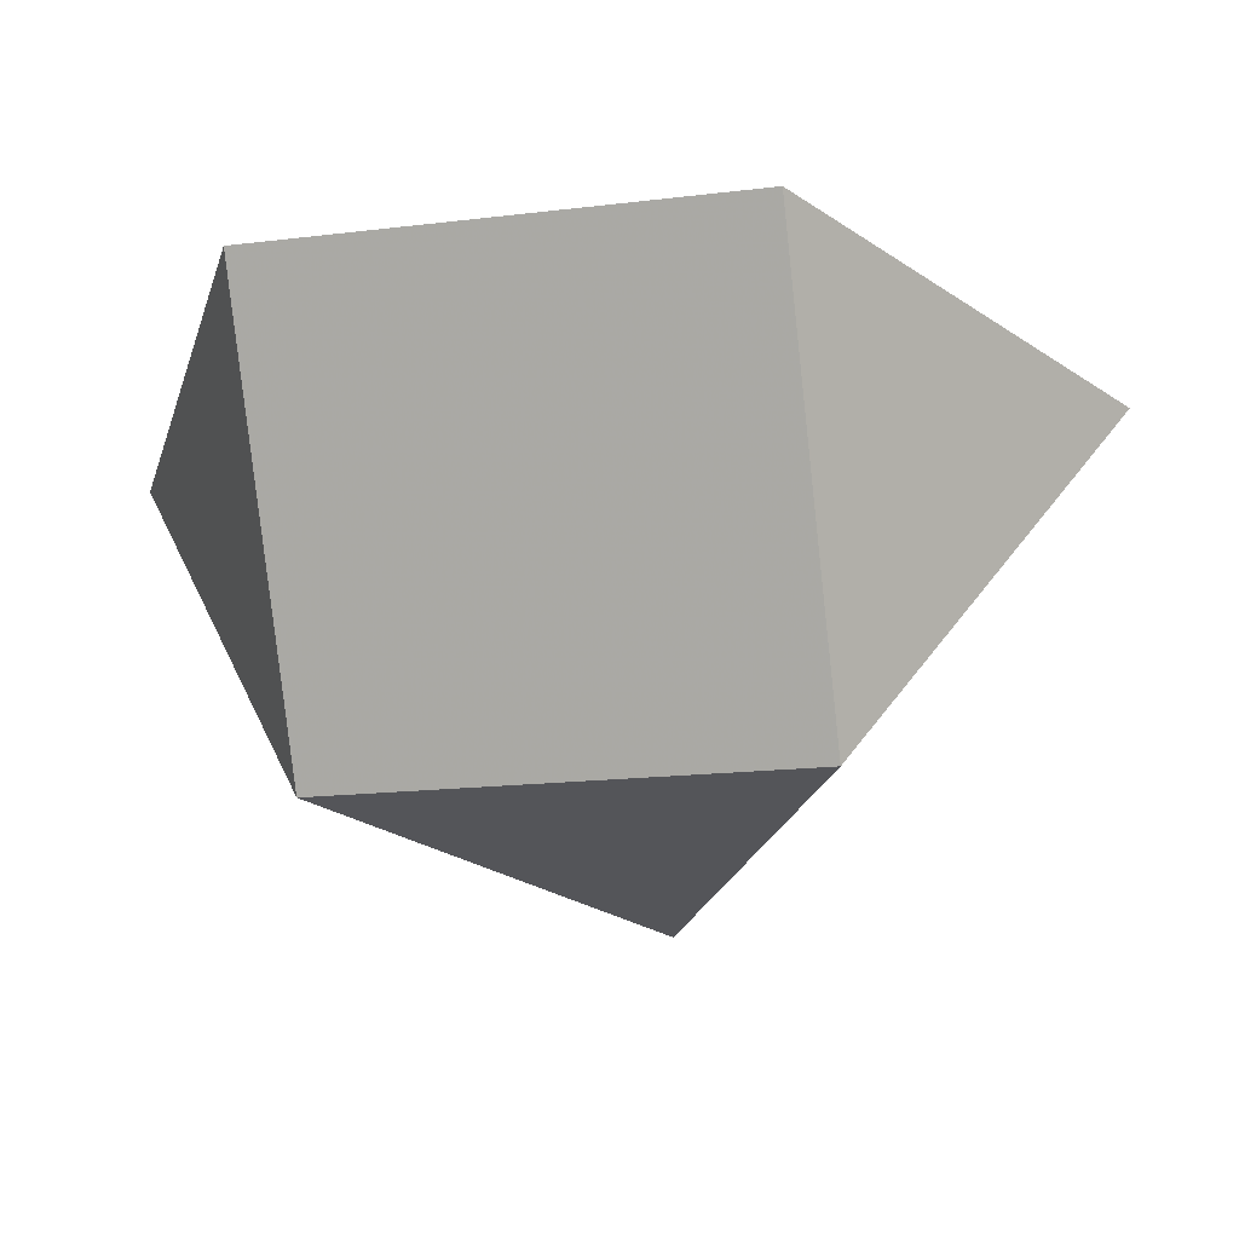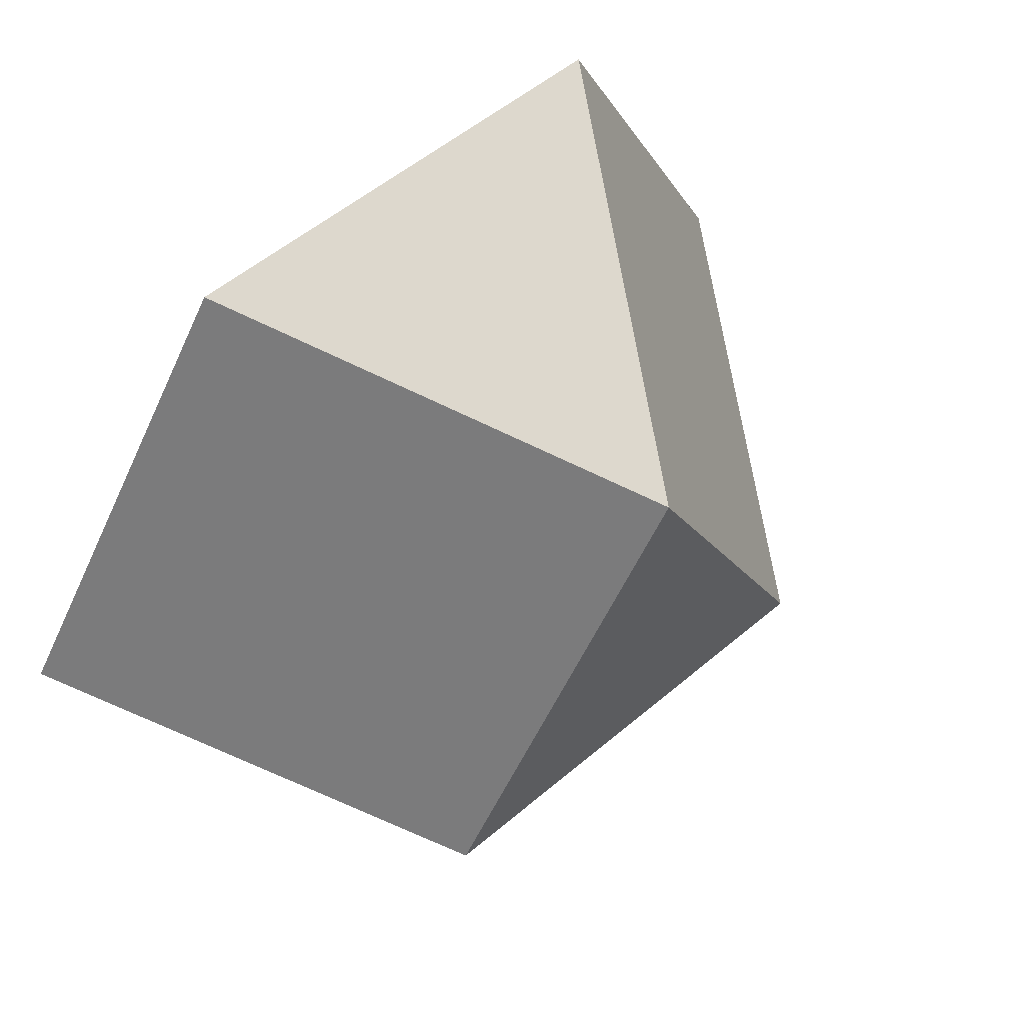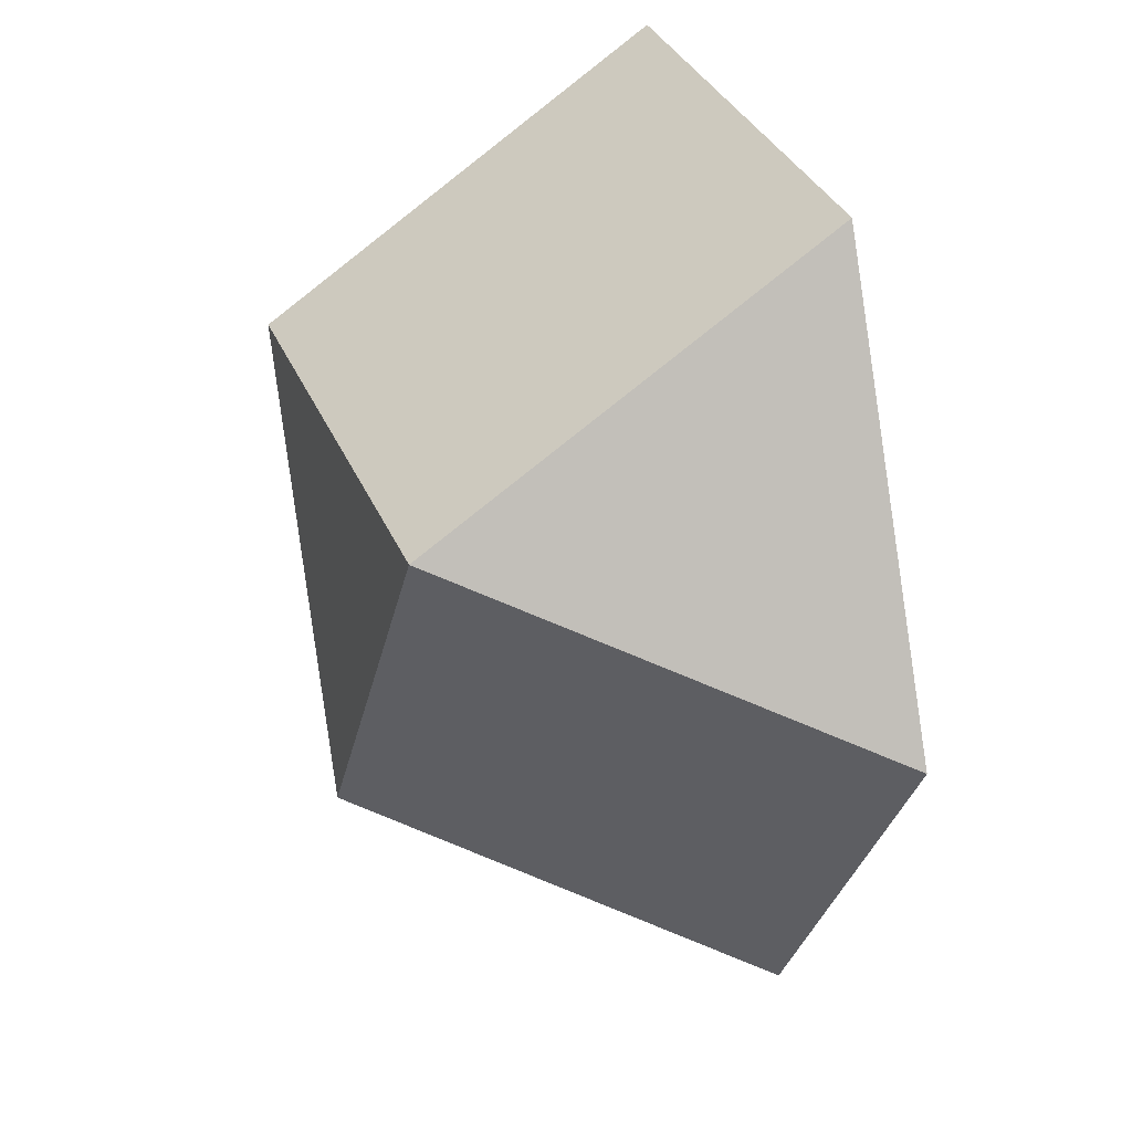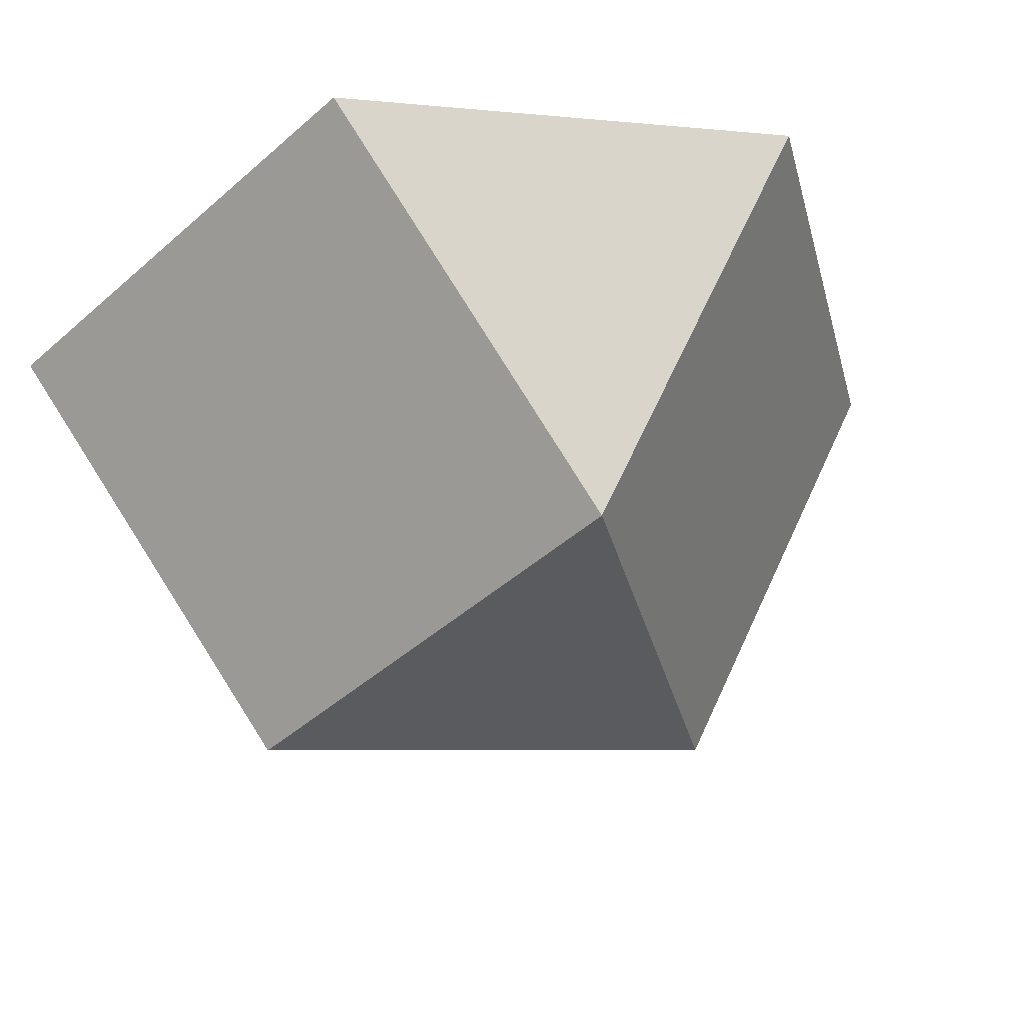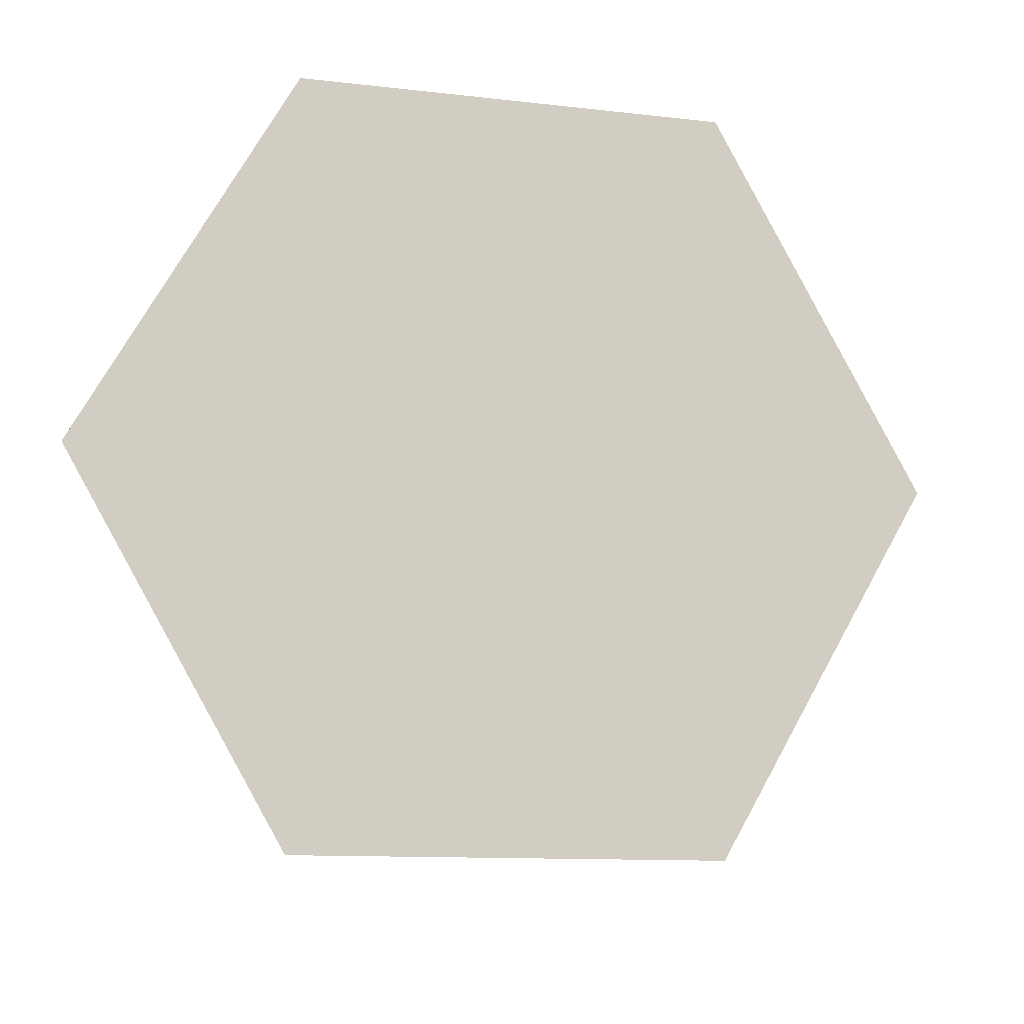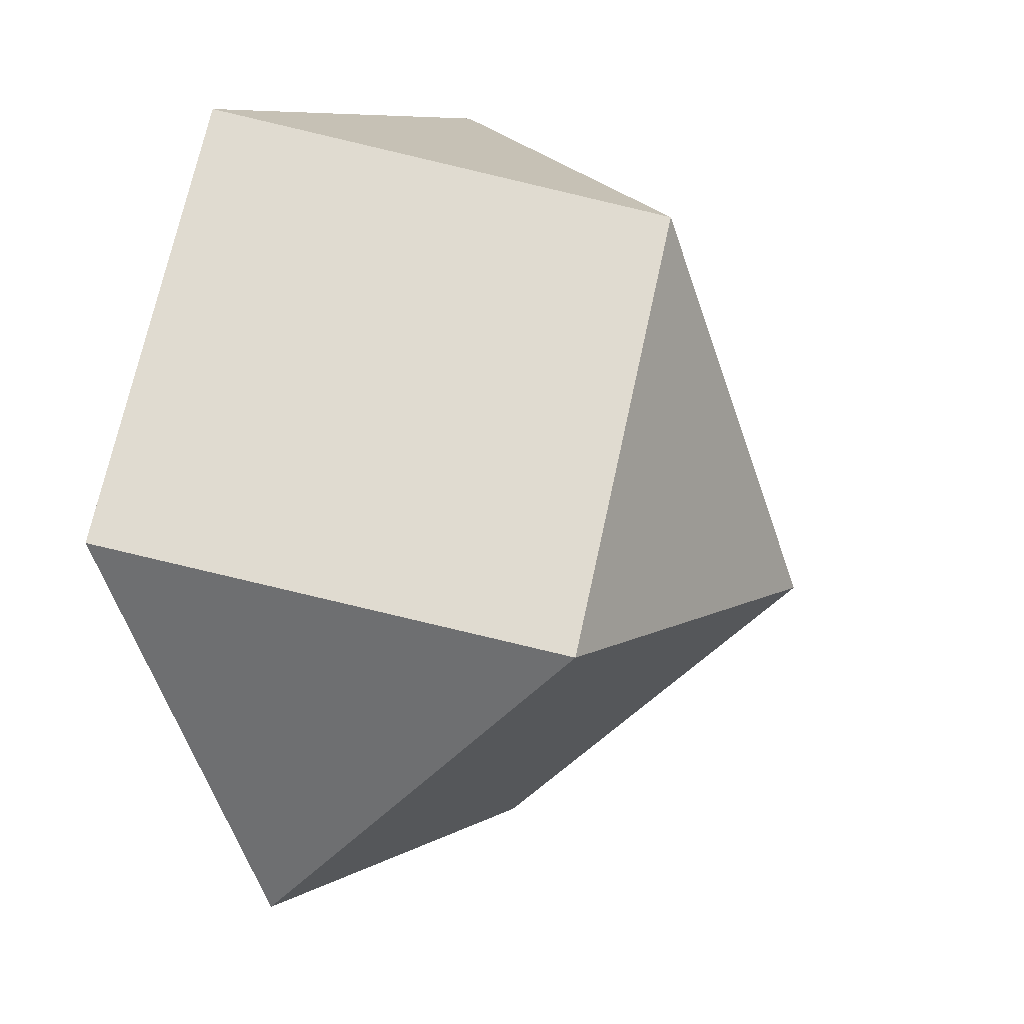
<metadata>
{"format":"obj","ext":"obj","renderer":"f3d","projection":"perspective","resolution":1024,"background":"white","views":[{"elev":-7.0,"azim":-25.9,"up":"+Y"},{"elev":78.6,"azim":-54.5,"up":"+Z"},{"elev":75.2,"azim":66.7,"up":"+Z"},{"elev":69.0,"azim":-20.0,"up":"+Z"},{"elev":73.0,"azim":78.8,"up":"+Y"},{"elev":28.7,"azim":-71.0,"up":"+Z"}]}
</metadata>
<code>
v -0.7479 0.2279 -0.7408
v -0.6788 -0.4673 0.02856
v -0.1145 0.5643 0.9102
v 0.1164 -0.4261 0.6963
v 0.2092 -0.02609 -1.056
v 0.2783 -0.7213 -0.2868
v 0.8426 0.3104 0.5948
v 1.004 0.01516 -0.3884
v -0.9097 0.5231 0.2424
f 2 6 4
f 6 5 8
f 4 7 3
f 2 9 1
f 6 2 1 5
f 4 6 8 7
f 2 4 3 9
f 9 3 7 8 5 1

</code>
